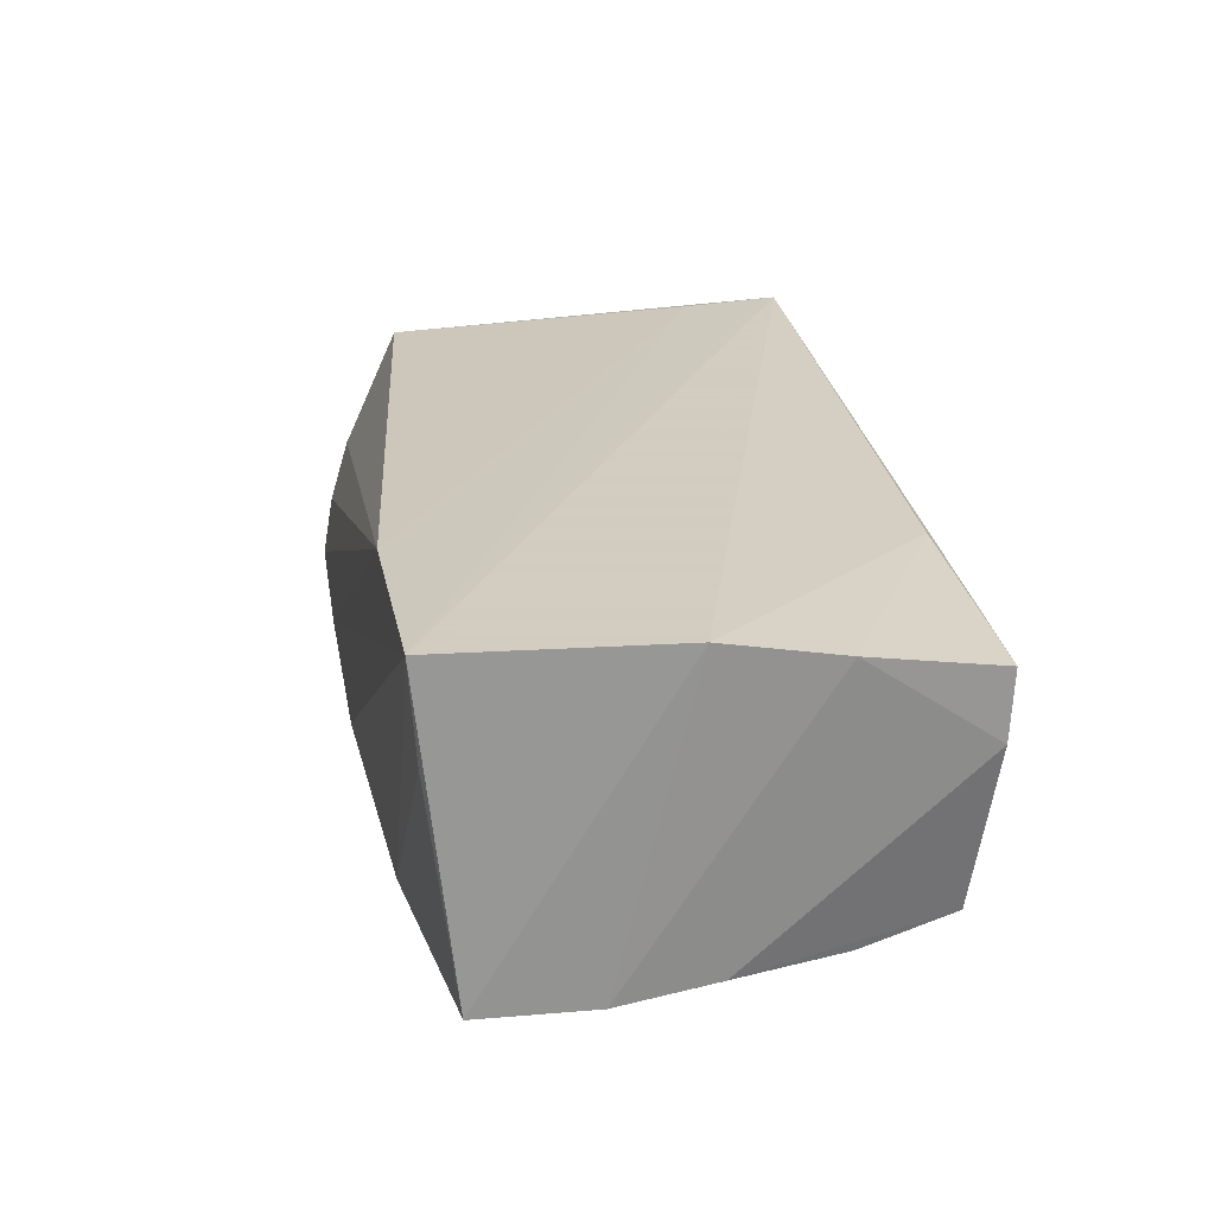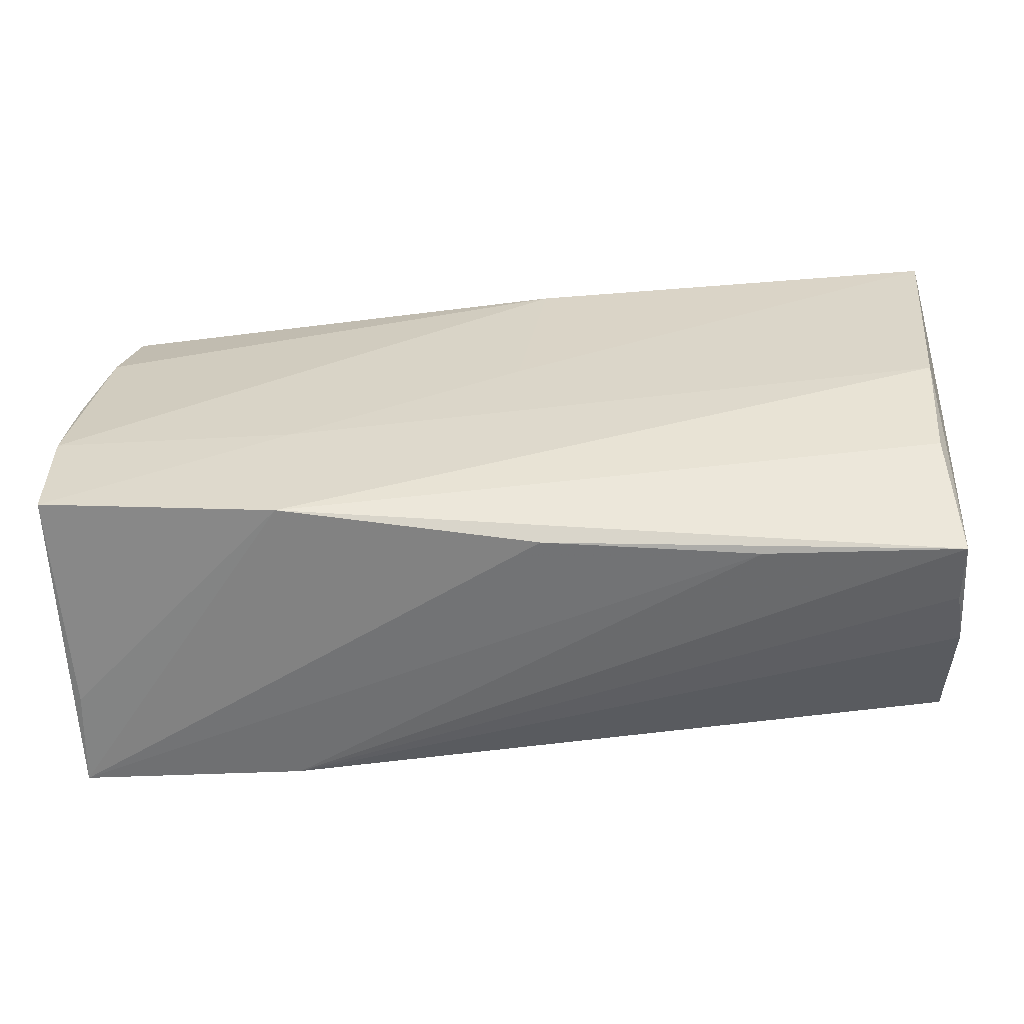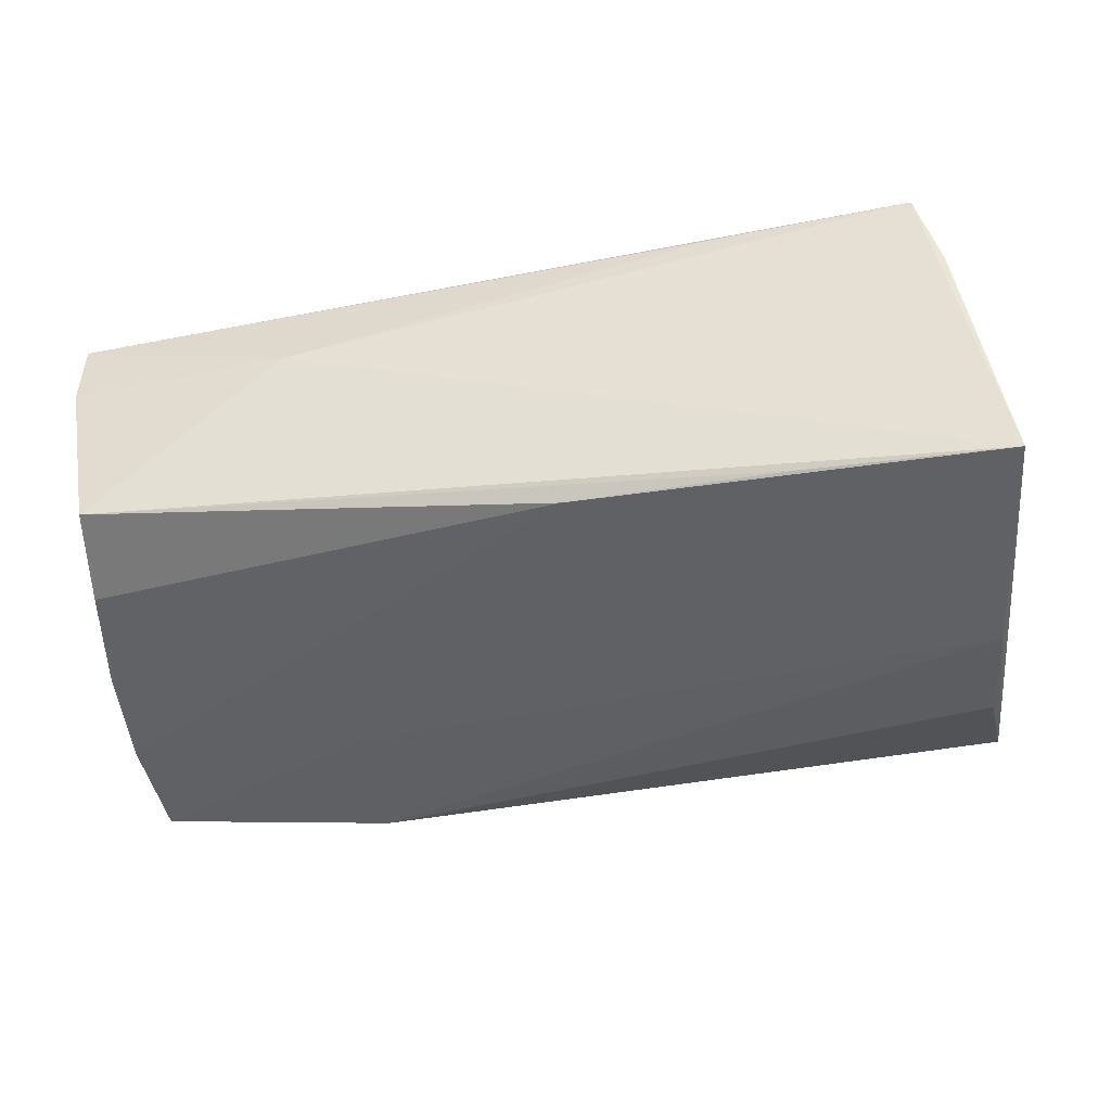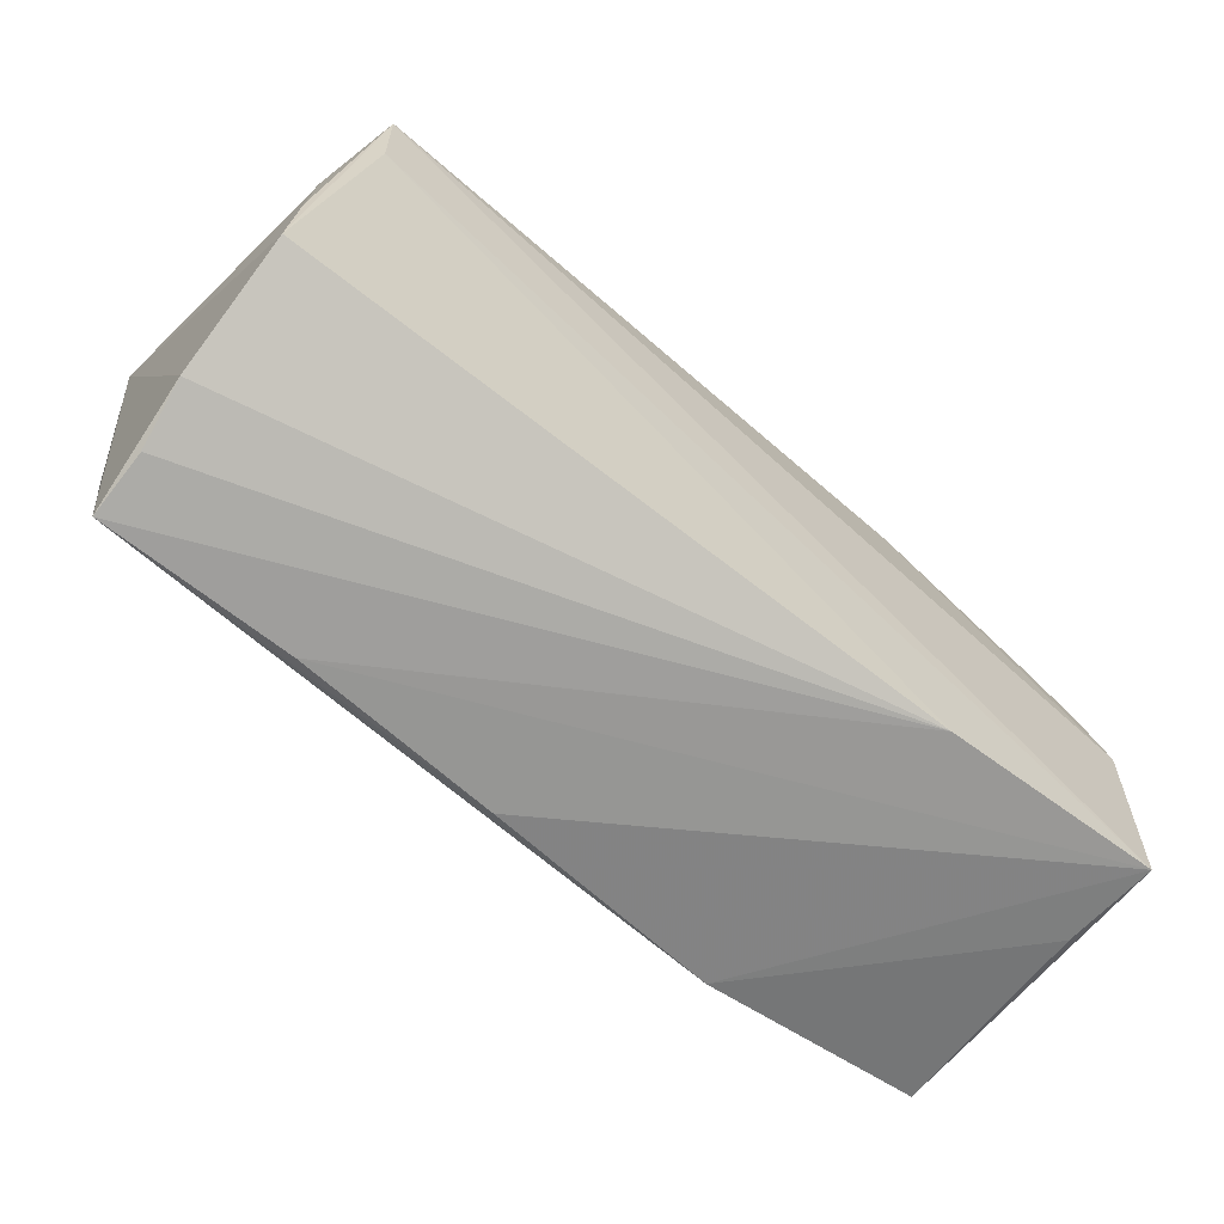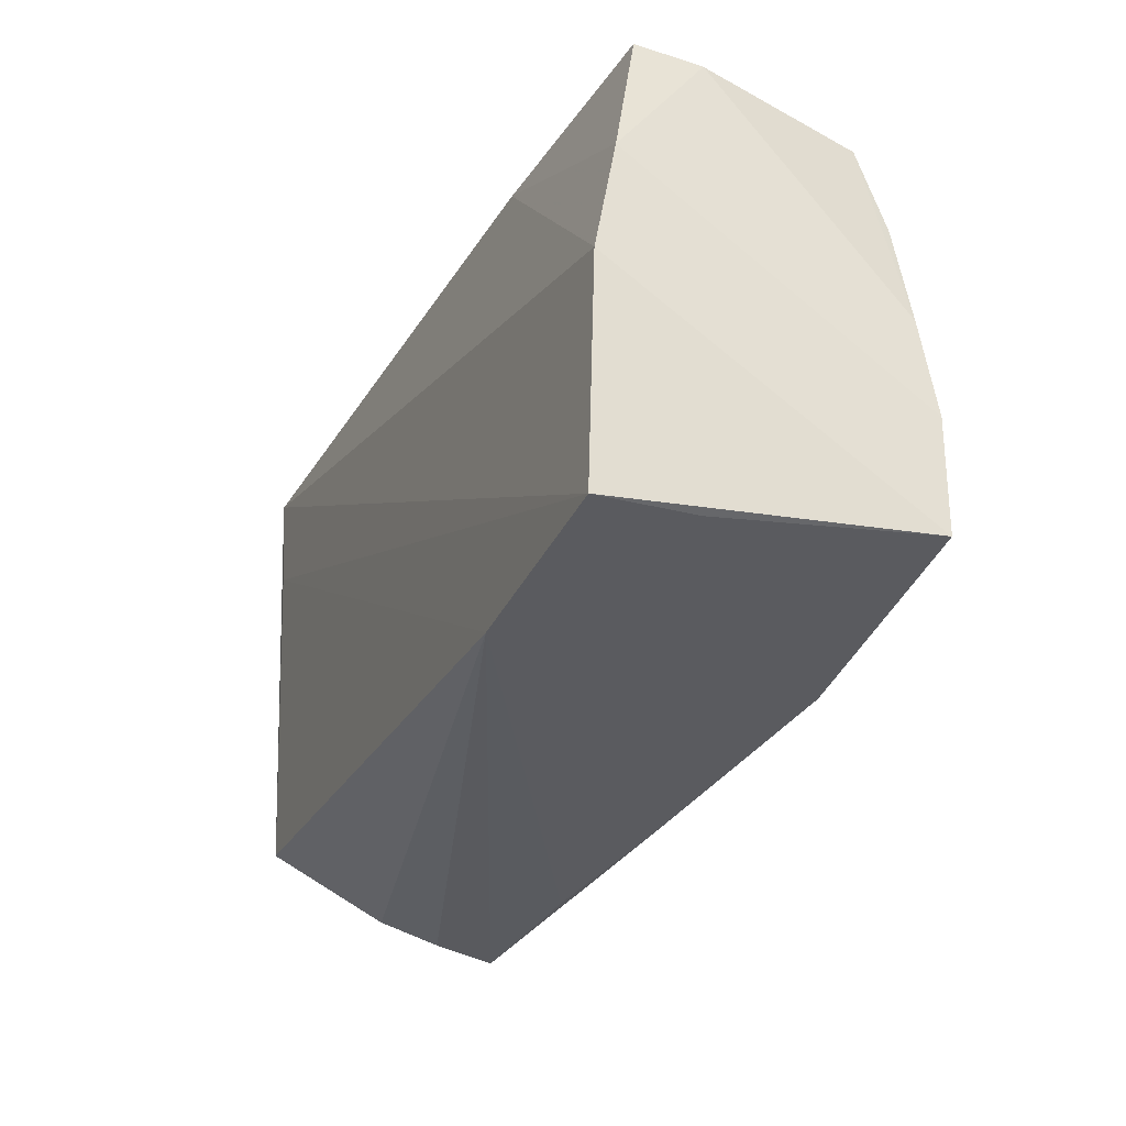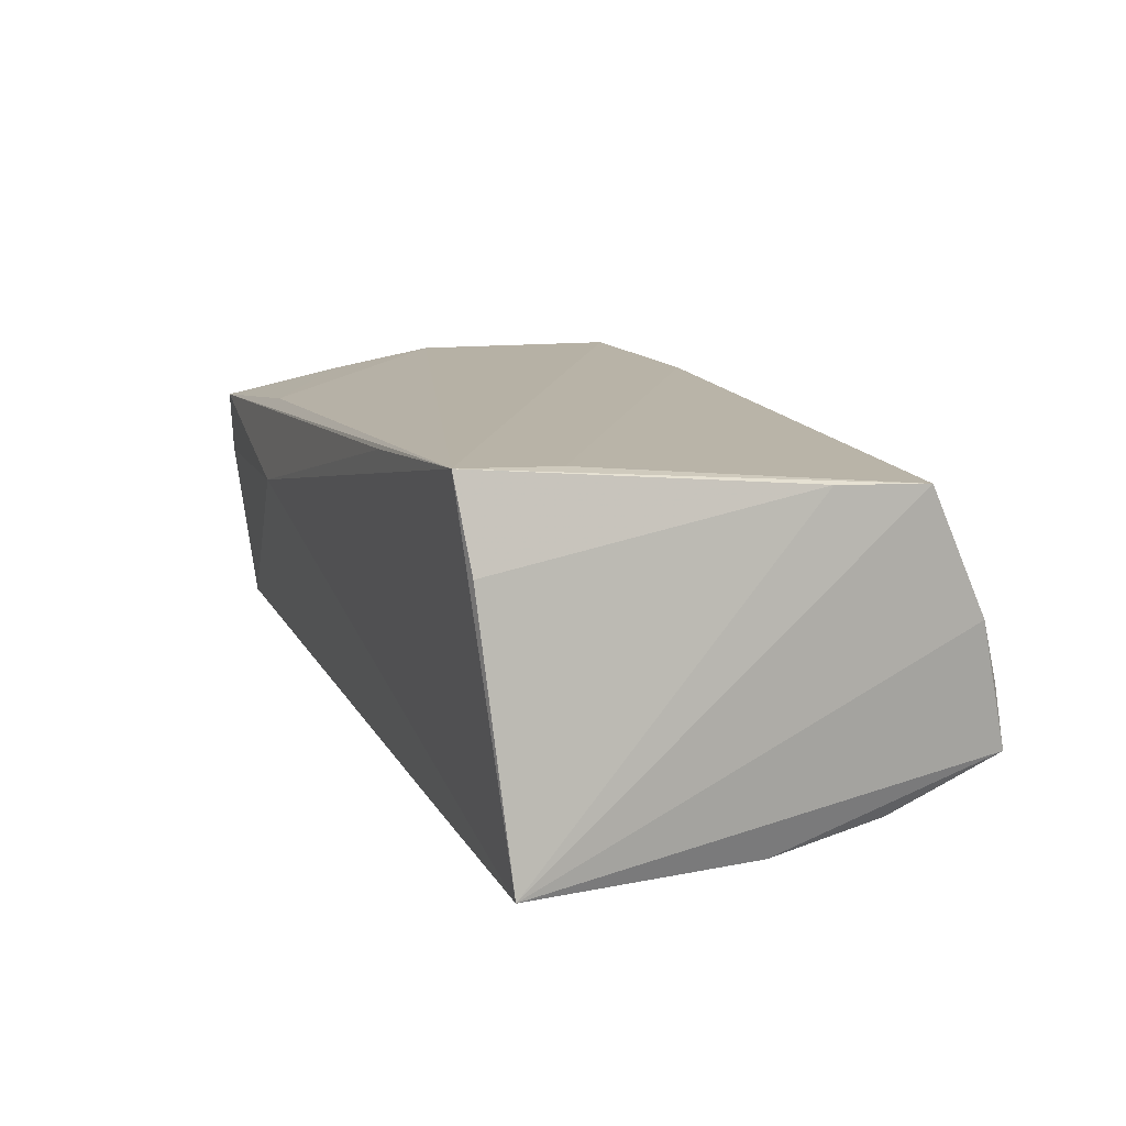
<metadata>
{"format":"obj","ext":"obj","renderer":"f3d","projection":"perspective","resolution":1024,"background":"white","views":[{"elev":24.3,"azim":80.6,"up":"+Z"},{"elev":-58.2,"azim":-178.6,"up":"+Y"},{"elev":-46.6,"azim":-170.0,"up":"+Z"},{"elev":-66.6,"azim":-38.8,"up":"+Y"},{"elev":-30.7,"azim":66.1,"up":"+Y"},{"elev":12.0,"azim":-111.3,"up":"+Z"}]}
</metadata>
<code>
v 0.05379 -0.02293 -0.01707
v 0.0523 -0.02677 0.01968
v -0.003241 -0.02966 -0.01487
v -0.05059 -0.00287 -0.02157
v 0.05149 0.01466 -0.01495
v 0.02628 -0.02689 -0.0181
v -0.05061 -0.03024 -0.01326
v 0.05366 0.001832 -0.01553
v 0.02635 -0.02737 0.01878
v -0.0506 -0.02891 -0.005797
v -0.05195 -0.01976 0.01597
v 0.05006 0.02558 -0.01243
v 0.02744 0.02898 0.006759
v -0.0298 0.02481 -0.01993
v 0.05188 -0.02599 0.008353
v -0.04725 0.02898 0.01968
v -0.05183 -0.0265 0.001448
v -0.001012 0.002349 -0.01951
v -0.02301 0.02892 0.018
v 0.05321 0.02751 0.006875
v -0.02791 -0.03025 -0.01316
v 0.02712 0.0272 0.01708
v -0.04672 0.01739 0.01916
v 0.05401 -0.0005986 0.01968
v -0.04971 0.02779 0.009539
v -0.05365 0.02517 -0.02124
v -0.04946 -0.01697 -0.01918
v -0.004703 0.02381 -0.01906
v 0.05417 0.01269 0.01737
v -0.05148 -0.008884 0.01647
v 0.05412 -0.009575 -0.01712
v 0.05285 0.028 0.01457
v 0.02598 -0.01058 -0.01856
f 26 16 13
f 4 7 26
f 22 16 24
f 26 13 12
f 26 7 17
f 17 11 26
f 25 16 26
f 11 17 9
f 7 4 27
f 19 13 16
f 20 12 13
f 30 11 16
f 16 25 30
f 26 11 30
f 30 25 26
f 16 11 23
f 11 9 23
f 10 17 7
f 7 9 10
f 10 9 17
f 26 12 14
f 14 28 26
f 12 28 14
f 12 20 8
f 32 20 13
f 13 19 32
f 16 22 32
f 32 19 16
f 21 9 7
f 7 3 21
f 26 28 18
f 28 33 18
f 18 4 26
f 18 33 4
f 1 33 31
f 31 33 28
f 24 1 31
f 31 8 20
f 5 28 12
f 12 8 5
f 5 31 28
f 8 31 5
f 29 22 24
f 29 32 22
f 24 31 29
f 20 32 29
f 29 31 20
f 9 21 2
f 2 21 3
f 24 16 2
f 2 1 24
f 16 23 2
f 2 23 9
f 6 2 3
f 6 27 4
f 7 27 6
f 6 3 7
f 6 33 1
f 4 33 6
f 1 2 15
f 15 6 1
f 2 6 15

</code>
